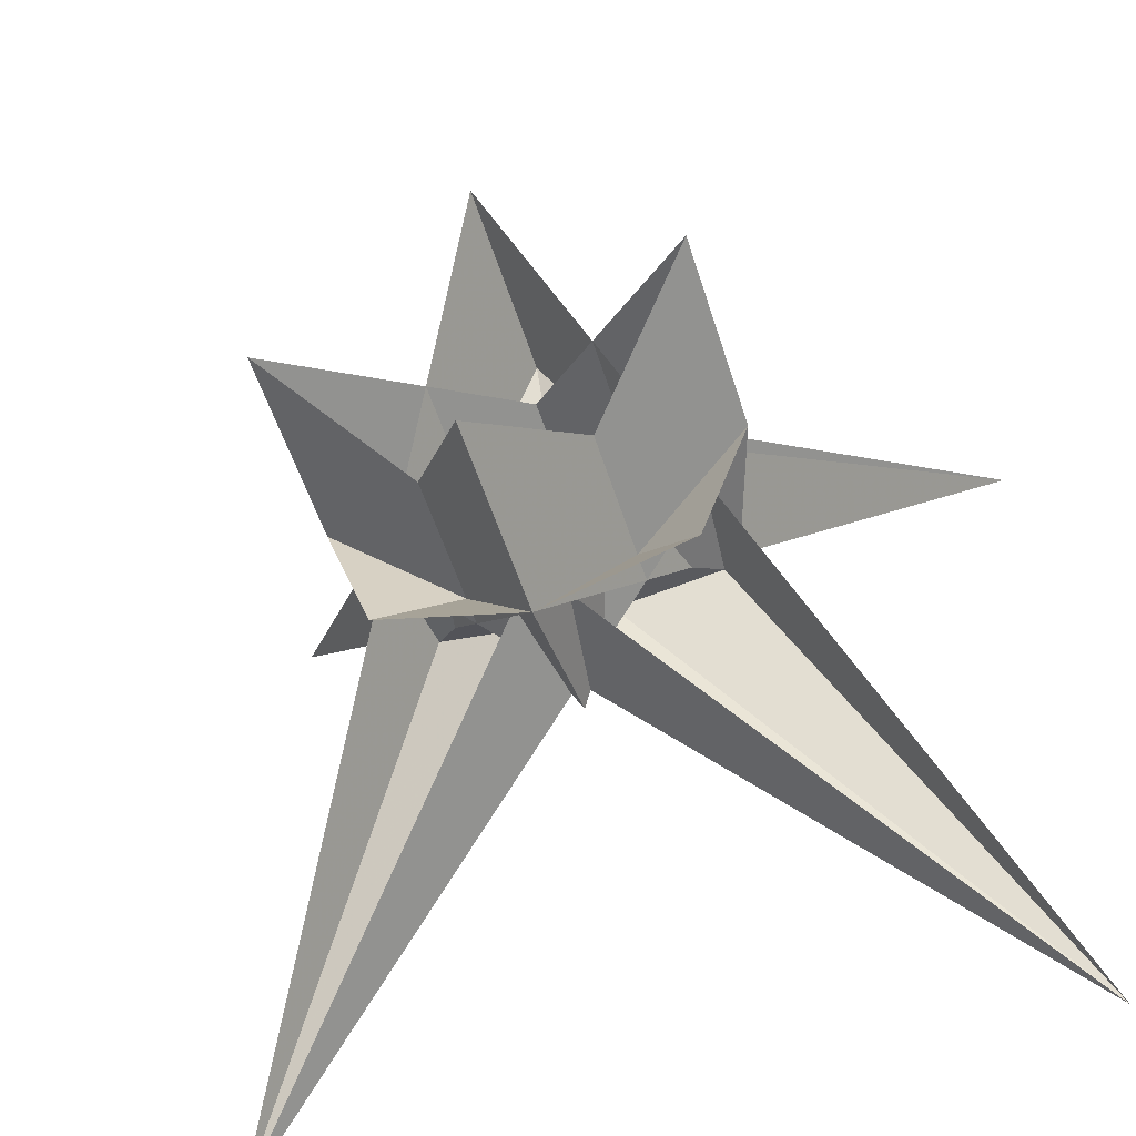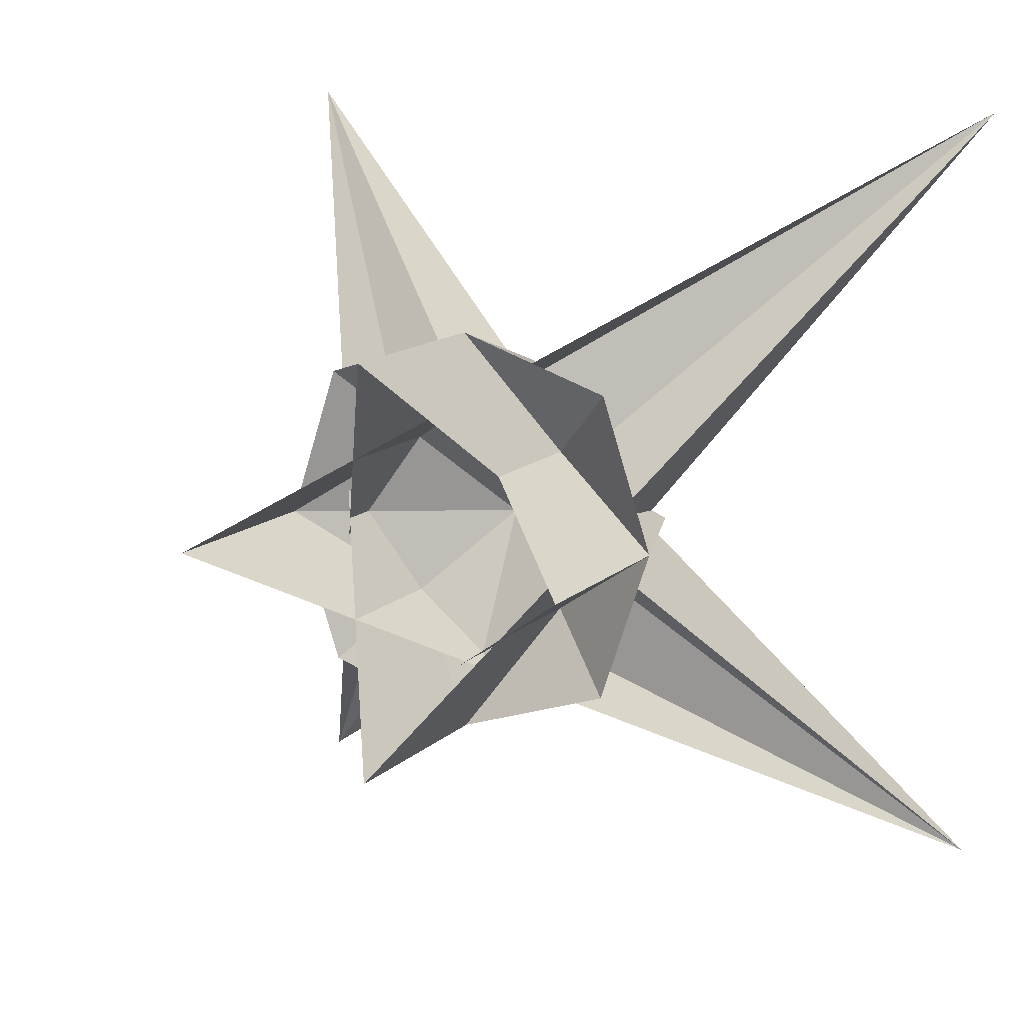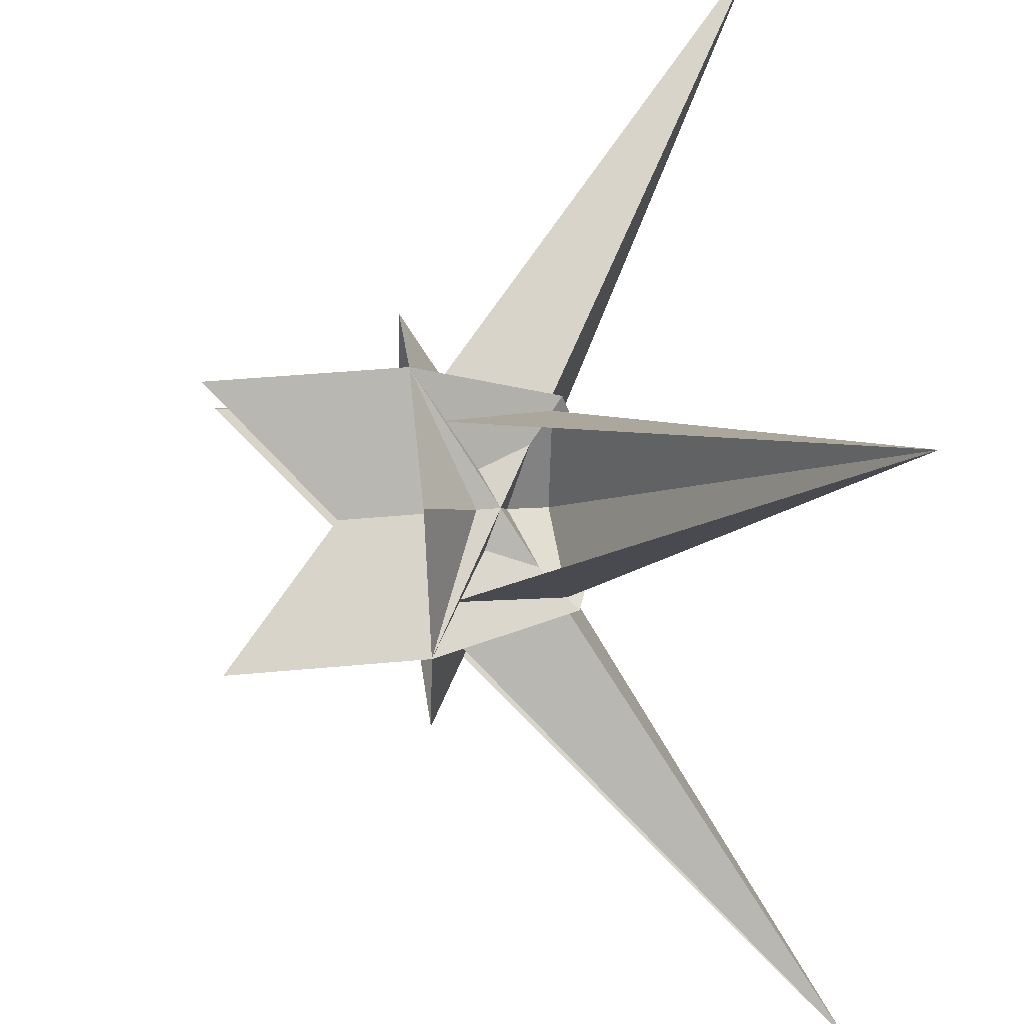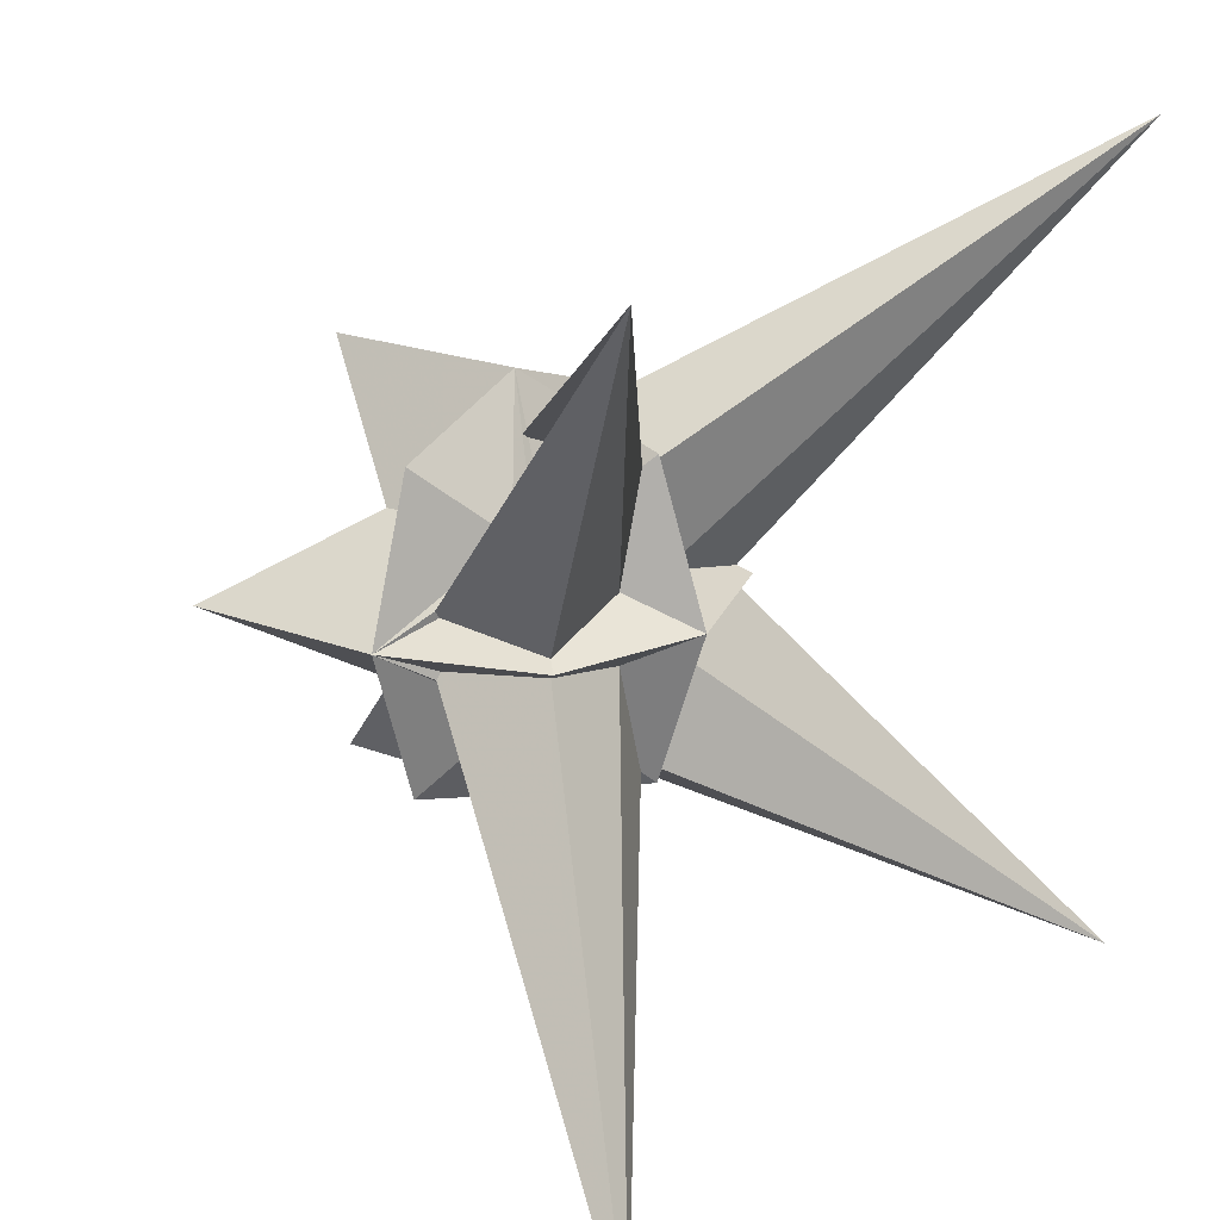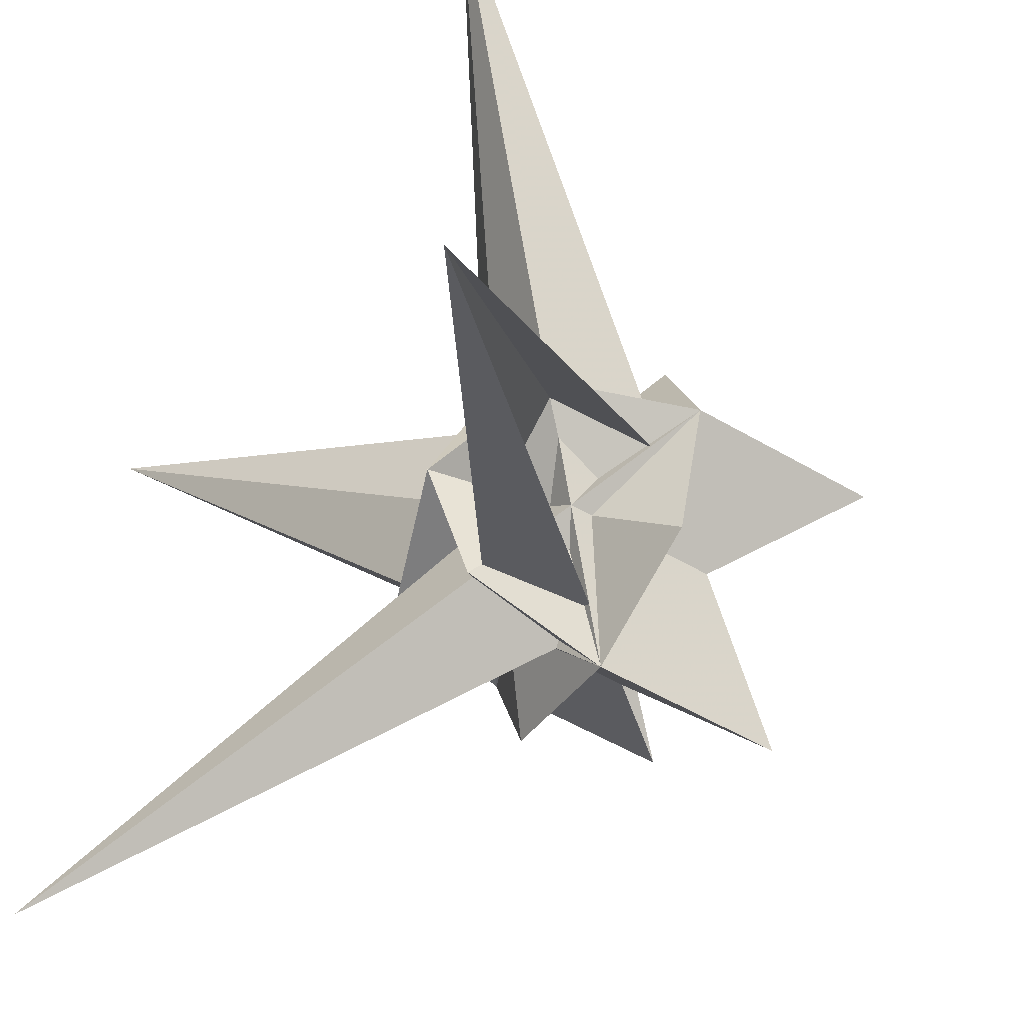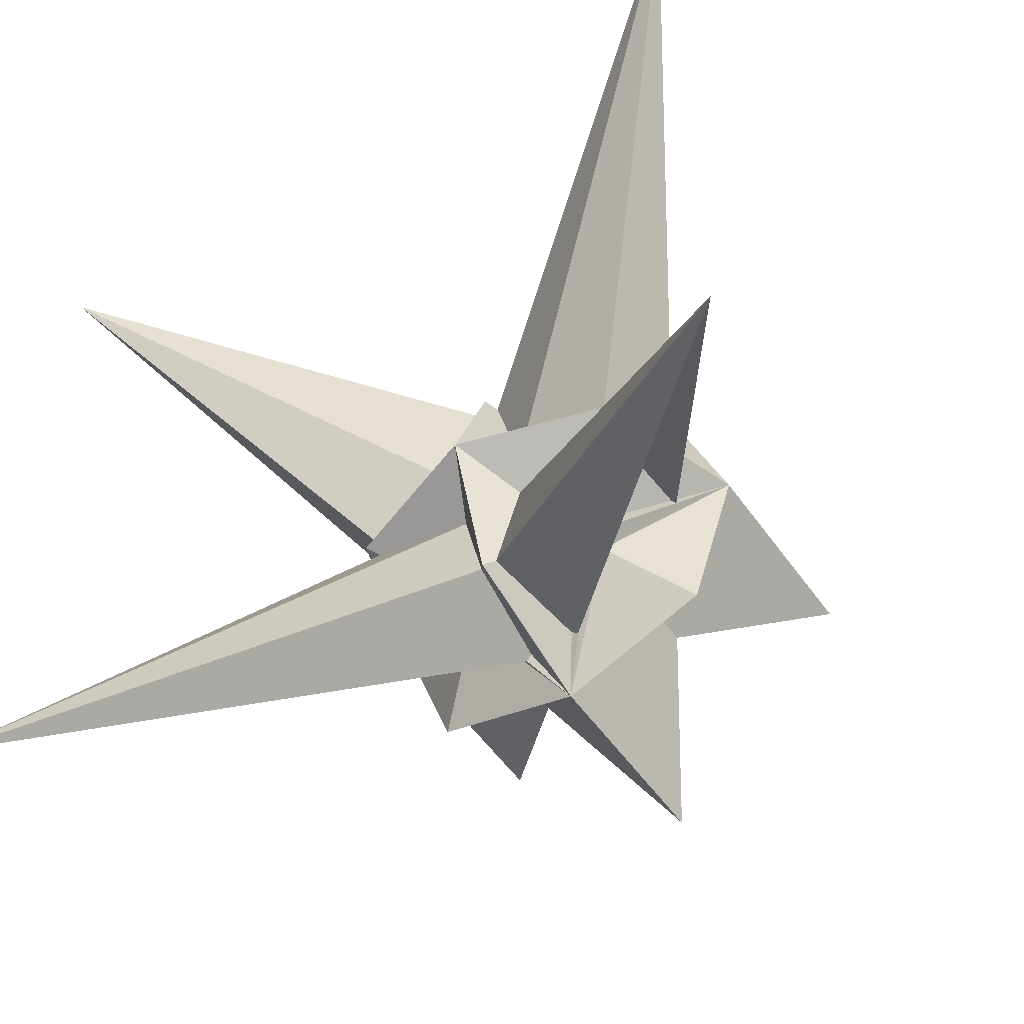
<metadata>
{"format":"obj","ext":"obj","renderer":"f3d","projection":"perspective","resolution":1024,"background":"white","views":[{"elev":-54.8,"azim":107.5,"up":"+Z"},{"elev":13.2,"azim":117.6,"up":"+Y"},{"elev":42.4,"azim":173.6,"up":"+Y"},{"elev":20.6,"azim":-144.7,"up":"+Z"},{"elev":-57.8,"azim":-30.8,"up":"+Y"},{"elev":-55.8,"azim":-54.9,"up":"+Y"}]}
</metadata>
<code>
v -0.1667 -0.1667 -0.1667
v -0.1667 -0.1667 0.1667
v -0.1667 0.1667 -0.1667
v -0.1667 0.1667 0.1667
v -1 1 1
v -1 1 -1
v -1 -1 1
v -1 -1 -1
v -0.5 0 0
v 0 0.5 0
v 0 -0.5 0
v 0 0 -0.5
v 0 0 0.5
v -0.375 0 0.375
v -0.375 0.375 0
v -0.375 0 -0.375
v -0.375 -0.375 0
v 0 0.375 0.375
v 0.5 0.5 0
v 0 0.375 -0.375
v 0 -0.375 0.375
v 0 -0.375 -0.375
v 0.5 -0.5 0
v 0.5 0 -0.5
v 0.5 0 0.5
f 2 14 9 17
f 4 15 9 14
f 3 16 9 15
f 1 17 9 16
f 4 18 10 15
f 8 19 10 18
f 7 20 10 19
f 3 15 10 20
f 6 21 11 23
f 2 17 11 21
f 1 22 11 17
f 5 23 11 22
f 1 16 12 22
f 3 20 12 16
f 7 24 12 20
f 5 22 12 24
f 6 25 13 21
f 8 18 13 25
f 4 14 13 18
f 2 21 13 14

</code>
